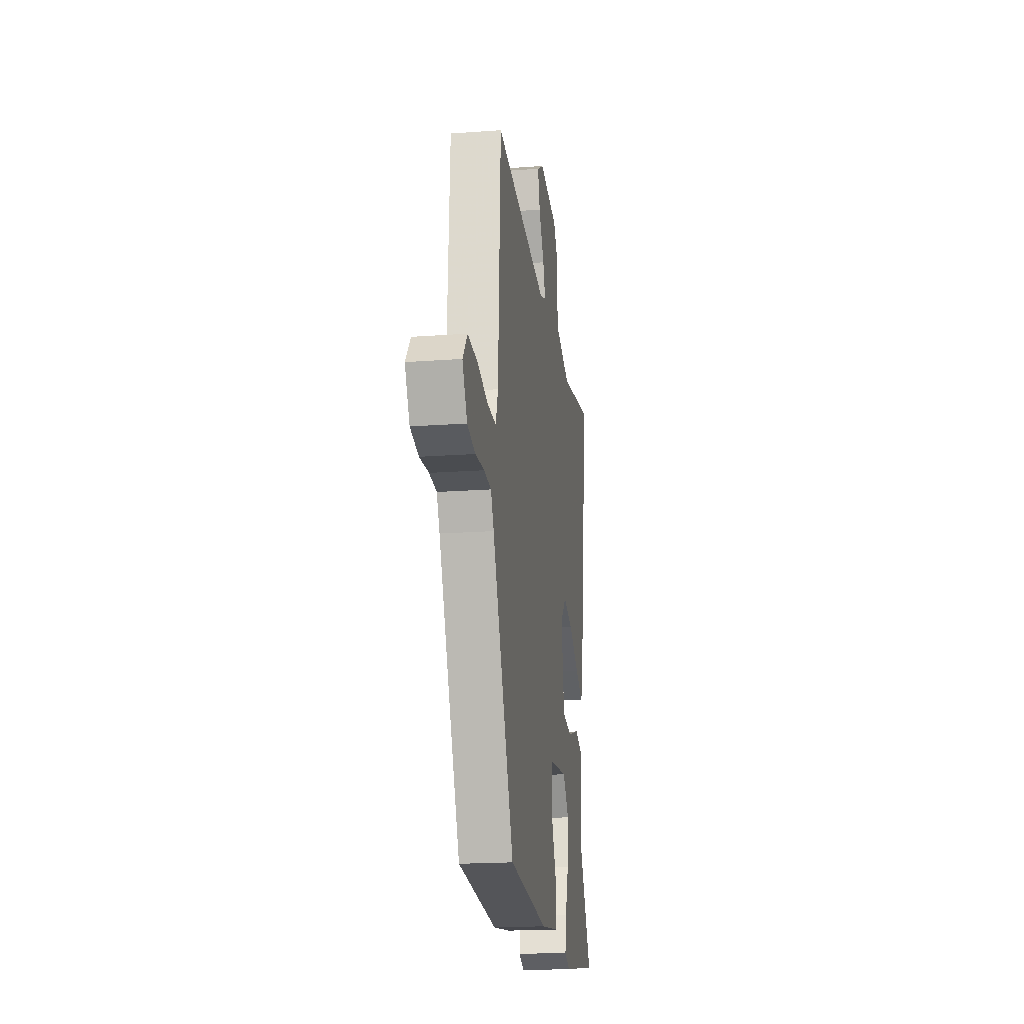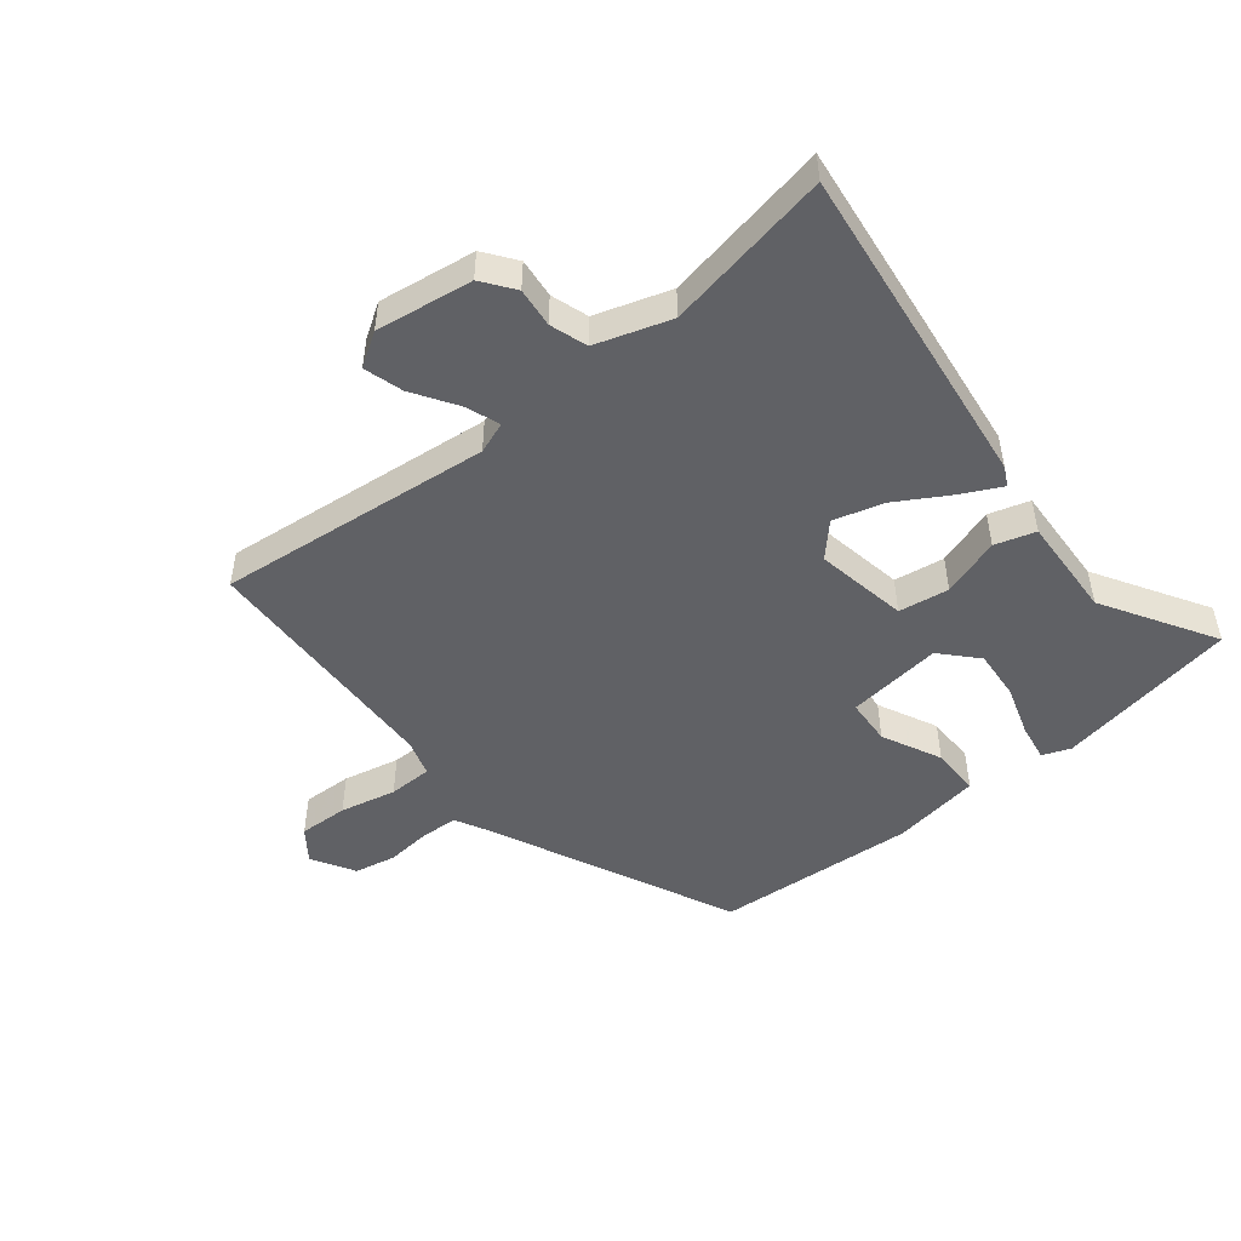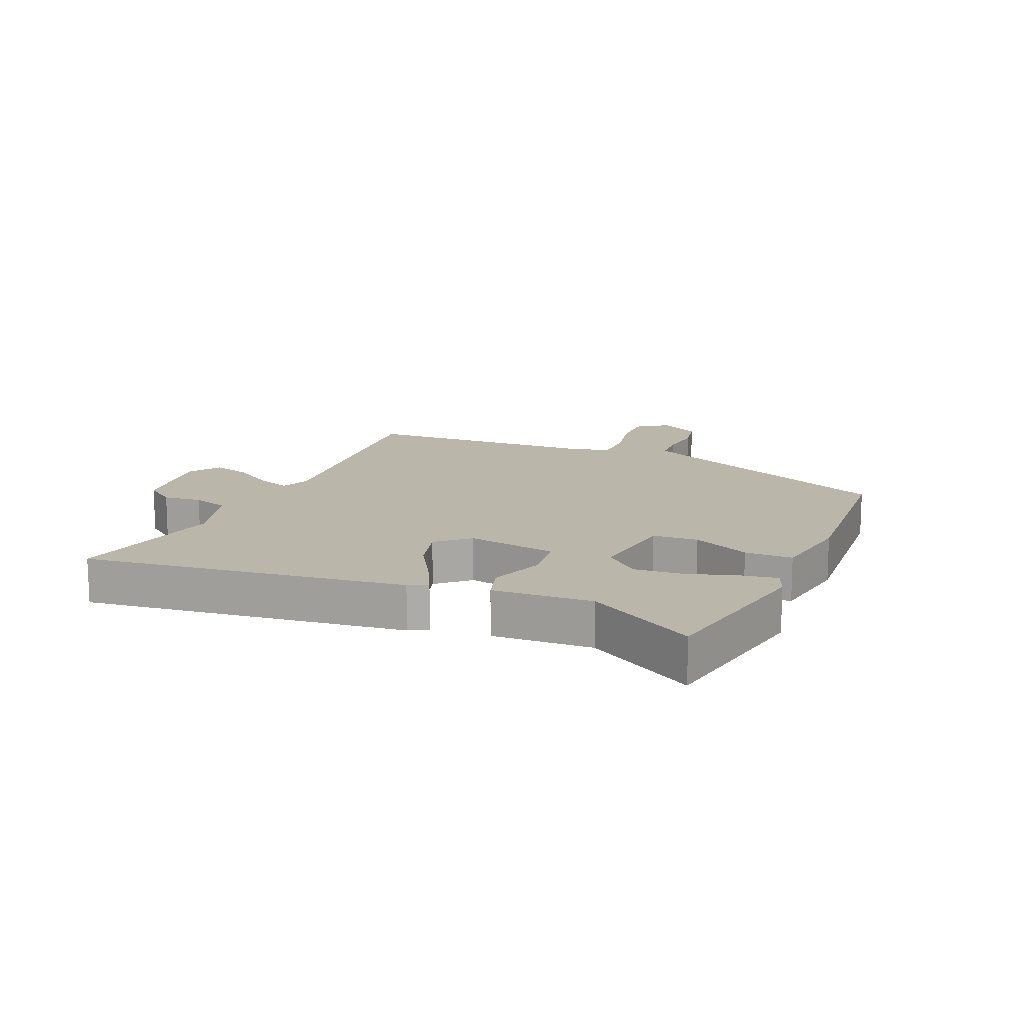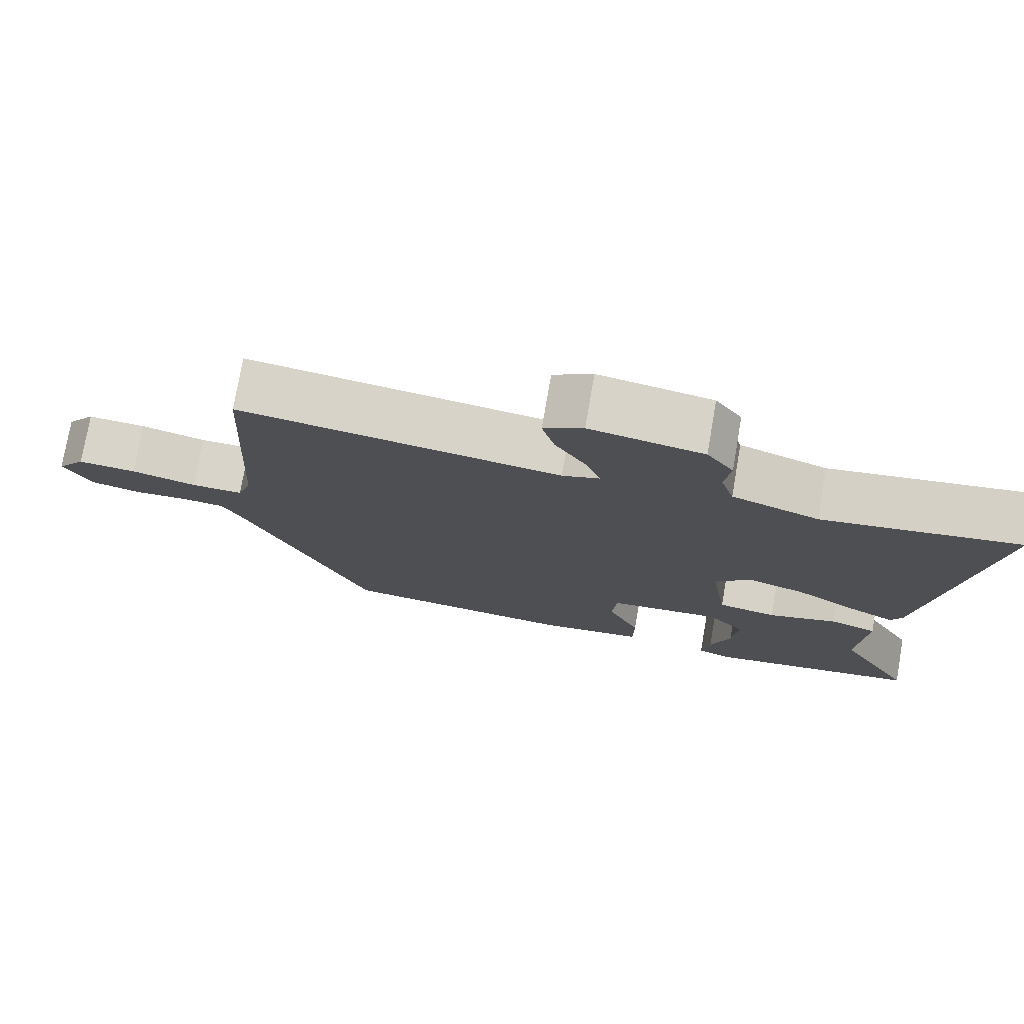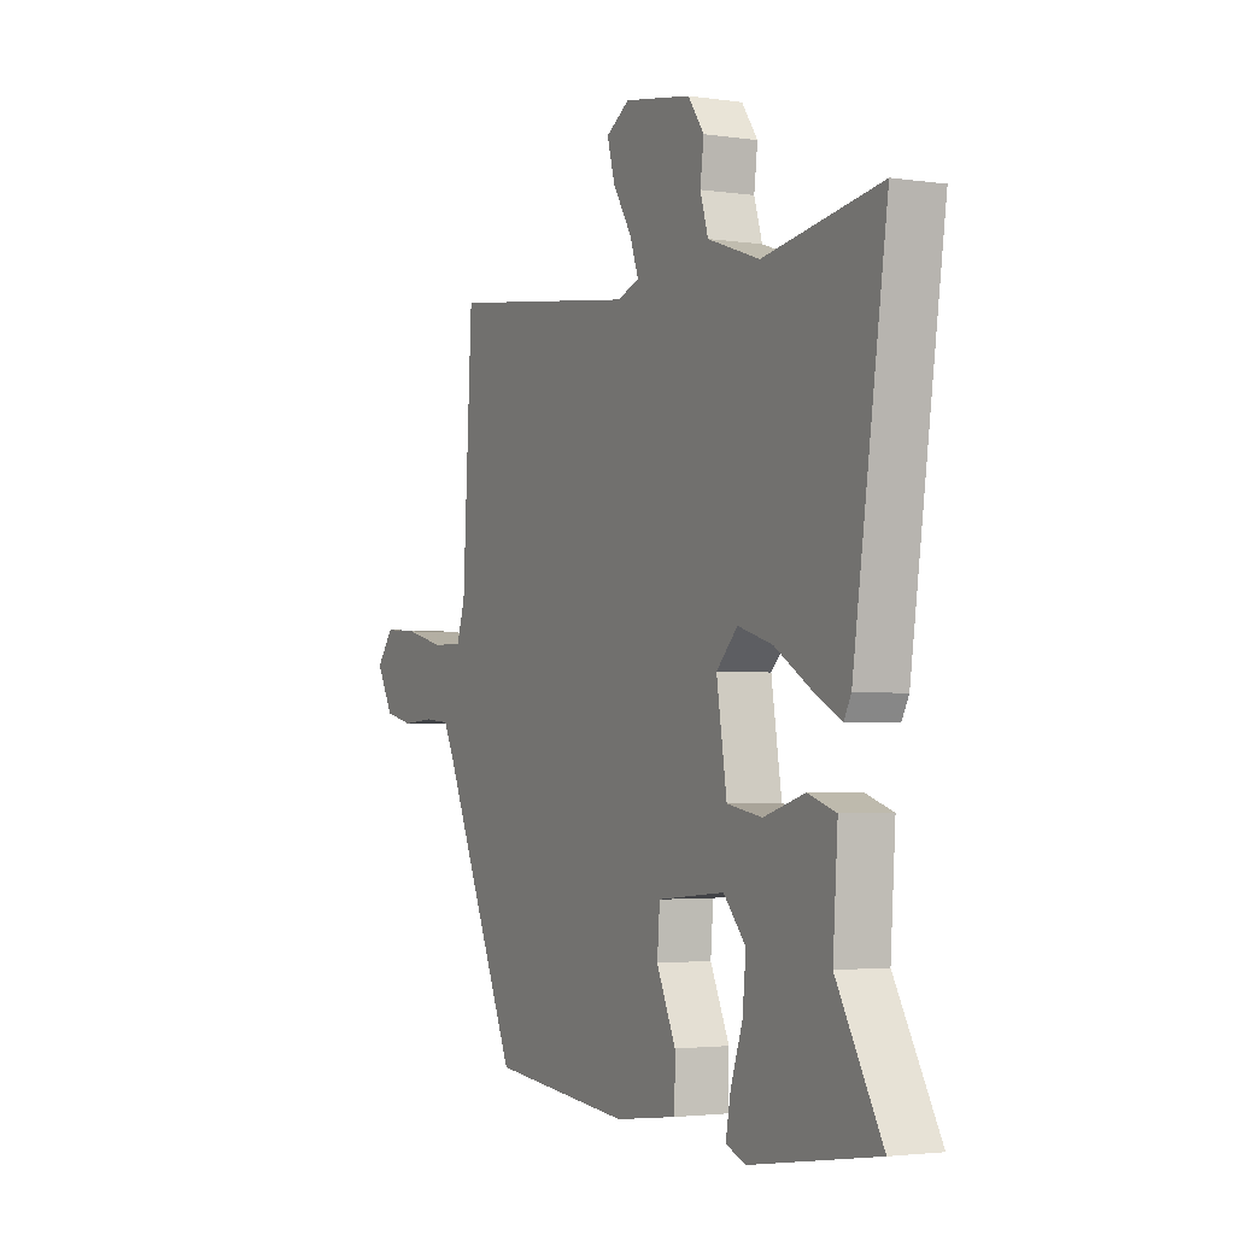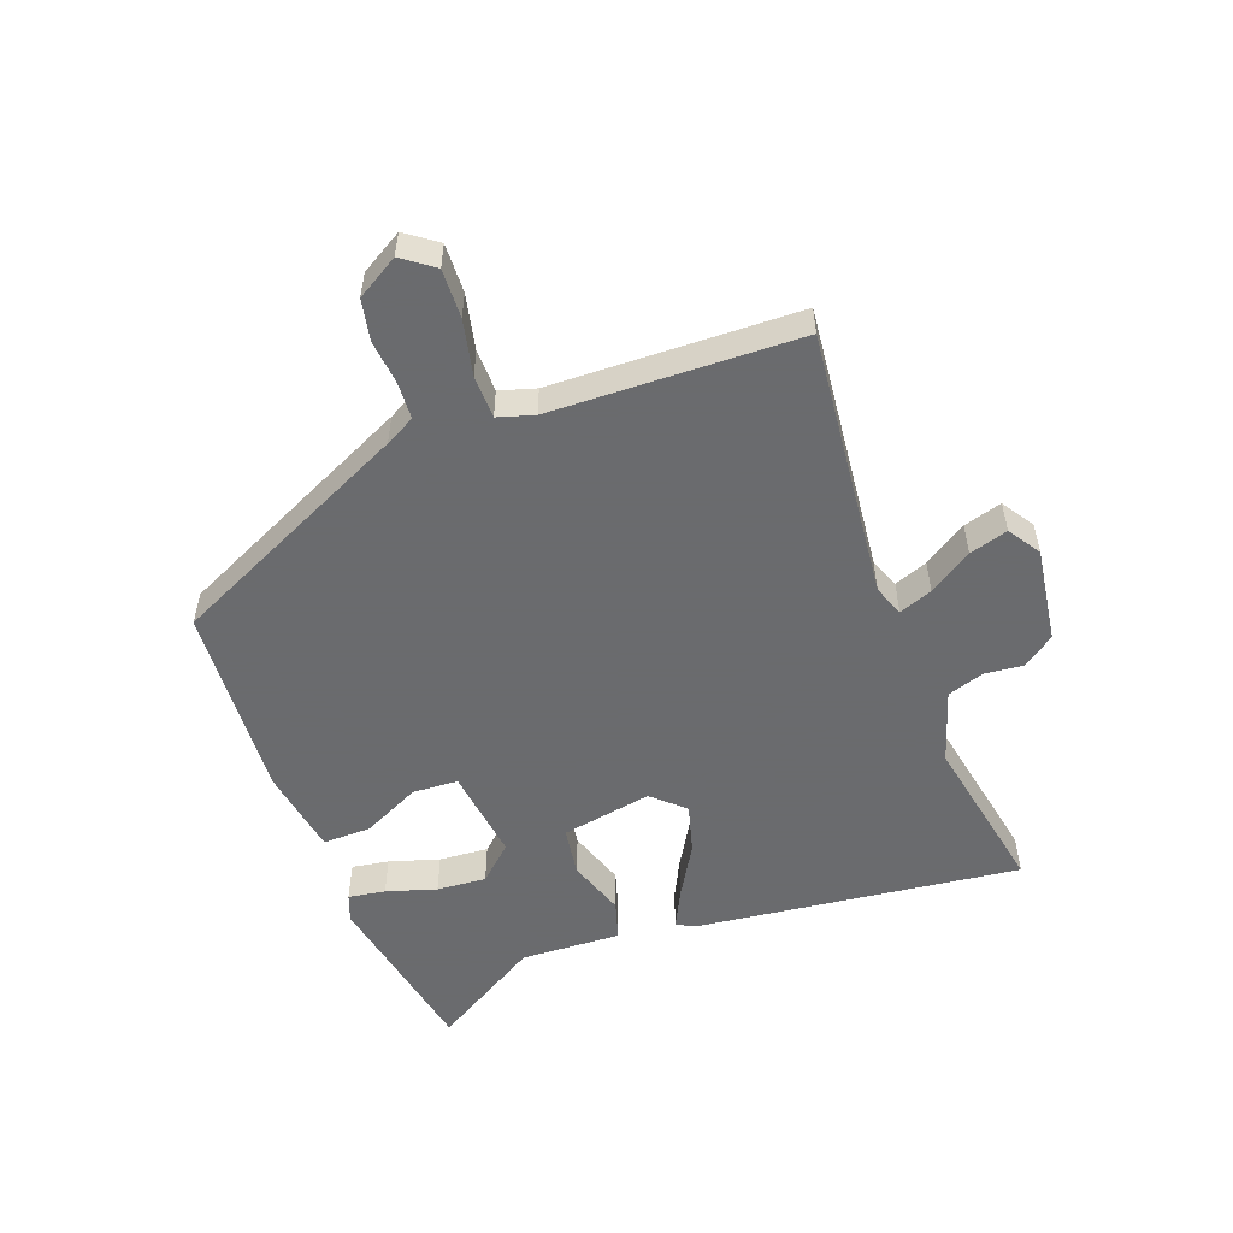
<metadata>
{"format":"obj","ext":"obj","renderer":"f3d","projection":"perspective","resolution":1024,"background":"white","views":[{"elev":-19.1,"azim":-82.0,"up":"+Z"},{"elev":-49.2,"azim":40.2,"up":"+Y"},{"elev":14.0,"azim":114.7,"up":"+Y"},{"elev":75.7,"azim":9.8,"up":"+Z"},{"elev":-2.8,"azim":63.1,"up":"+Z"},{"elev":-53.3,"azim":-68.0,"up":"+Y"}]}
</metadata>
<code>
v -0.465 0.07 0.531
v -0.033 0.07 0.474
v 0.017 0.07 0.491
v -0.002 0.07 0.545
v -0.045 0.07 0.615
v -0.062 0.07 0.677
v -0.009 0.07 0.709
v 0.143 0.07 0.683
v 0.179 0.07 0.632
v 0.171 0.07 0.57
v 0.189 0.07 0.511
v 0.306 0.07 0.47
v 0.569 0.07 0.512
v 0.493 0.07 -0.005
v 0.477 0.07 -0.035
v 0.415 0.07 -0.002
v 0.333 0.07 0.049
v 0.255 0.07 0.073
v 0.207 0.07 0.024
v 0.23 0.07 -0.122
v 0.309 0.07 -0.136
v 0.402 0.07 -0.108
v 0.465 0.07 -0.129
v 0.454 0.07 -0.29
v 0.556 0.07 -0.468
v 0.27 0.07 -0.512
v 0.226 0.07 -0.494
v 0.237 0.07 -0.435
v 0.264 0.07 -0.356
v 0.272 0.07 -0.277
v 0.222 0.07 -0.22
v 0.071 0.07 -0.234
v 0.065 0.07 -0.307
v 0.108 0.07 -0.401
v 0.107 0.07 -0.478
v -0.033 0.07 -0.496
v -0.349 0.07 -0.465
v -0.522 0.07 -0.072
v -0.546 0.07 -0.024
v -0.604 0.07 -0.019
v -0.676 0.07 -0.024
v -0.741 0.07 -0.009
v -0.779 0.07 0.059
v -0.741 0.07 0.108
v -0.663 0.07 0.103
v -0.575 0.07 0.081
v -0.506 0.07 0.08
v -0.487 0.07 0.137
v -0.465 0 0.531
v -0.033 0 0.474
v 0.017 0 0.491
v -0.002 0 0.545
v -0.045 0 0.615
v -0.062 0 0.677
v -0.009 0 0.709
v 0.143 0 0.683
v 0.179 0 0.632
v 0.171 0 0.57
v 0.189 0 0.511
v 0.306 0 0.47
v 0.569 0 0.512
v 0.493 0 -0.005
v 0.477 0 -0.035
v 0.415 0 -0.002
v 0.333 0 0.049
v 0.255 0 0.073
v 0.207 0 0.024
v 0.23 0 -0.122
v 0.309 0 -0.136
v 0.402 0 -0.108
v 0.465 0 -0.129
v 0.454 0 -0.29
v 0.556 0 -0.468
v 0.27 0 -0.512
v 0.226 0 -0.494
v 0.237 0 -0.435
v 0.264 0 -0.356
v 0.272 0 -0.277
v 0.222 0 -0.22
v 0.071 0 -0.234
v 0.065 0 -0.307
v 0.108 0 -0.401
v 0.107 0 -0.478
v -0.033 0 -0.496
v -0.349 0 -0.465
v -0.522 0 -0.072
v -0.546 0 -0.024
v -0.604 0 -0.019
v -0.676 0 -0.024
v -0.741 0 -0.009
v -0.779 0 0.059
v -0.741 0 0.108
v -0.663 0 0.103
v -0.575 0 0.081
v -0.506 0 0.08
v -0.487 0 0.137
f 43 44 45 46
f 43 46 47
f 40 41 42 43
f 39 40 43 47
f 38 39 47
f 37 38 47 48
f 33 34 35 36
f 32 33 36 37
f 26 27 28 29
f 24 25 26 29
f 24 29 30
f 21 22 23 24
f 20 21 24 30
f 14 15 16 17
f 12 13 14 17
f 11 12 17 18
f 10 11 18 19
f 8 9 10
f 7 8 10 19
f 4 5 6 7
f 3 4 7 19
f 37 48 1 2
f 32 37 2 3
f 31 32 3 19
f 20 30 31
f 19 20 31
f 94 93 92 91
f 95 94 91
f 91 90 89 88
f 95 91 88 87
f 95 87 86
f 96 95 86 85
f 84 83 82 81
f 85 84 81 80
f 77 76 75 74
f 77 74 73 72
f 78 77 72
f 72 71 70 69
f 78 72 69 68
f 65 64 63 62
f 65 62 61 60
f 66 65 60 59
f 67 66 59 58
f 58 57 56
f 67 58 56 55
f 55 54 53 52
f 67 55 52 51
f 50 49 96 85
f 51 50 85 80
f 67 51 80 79
f 79 78 68
f 79 68 67
f 1 49 50 2
f 2 50 51 3
f 3 51 52 4
f 4 52 53 5
f 5 53 54 6
f 6 54 55 7
f 7 55 56 8
f 8 56 57 9
f 9 57 58 10
f 10 58 59 11
f 11 59 60 12
f 12 60 61 13
f 13 61 62 14
f 14 62 63 15
f 15 63 64 16
f 16 64 65 17
f 17 65 66 18
f 18 66 67 19
f 19 67 68 20
f 20 68 69 21
f 21 69 70 22
f 22 70 71 23
f 23 71 72 24
f 24 72 73 25
f 25 73 74 26
f 26 74 75 27
f 27 75 76 28
f 28 76 77 29
f 29 77 78 30
f 30 78 79 31
f 31 79 80 32
f 32 80 81 33
f 33 81 82 34
f 34 82 83 35
f 35 83 84 36
f 36 84 85 37
f 37 85 86 38
f 38 86 87 39
f 39 87 88 40
f 40 88 89 41
f 41 89 90 42
f 42 90 91 43
f 43 91 92 44
f 44 92 93 45
f 45 93 94 46
f 46 94 95 47
f 47 95 96 48
f 48 96 49 1

</code>
